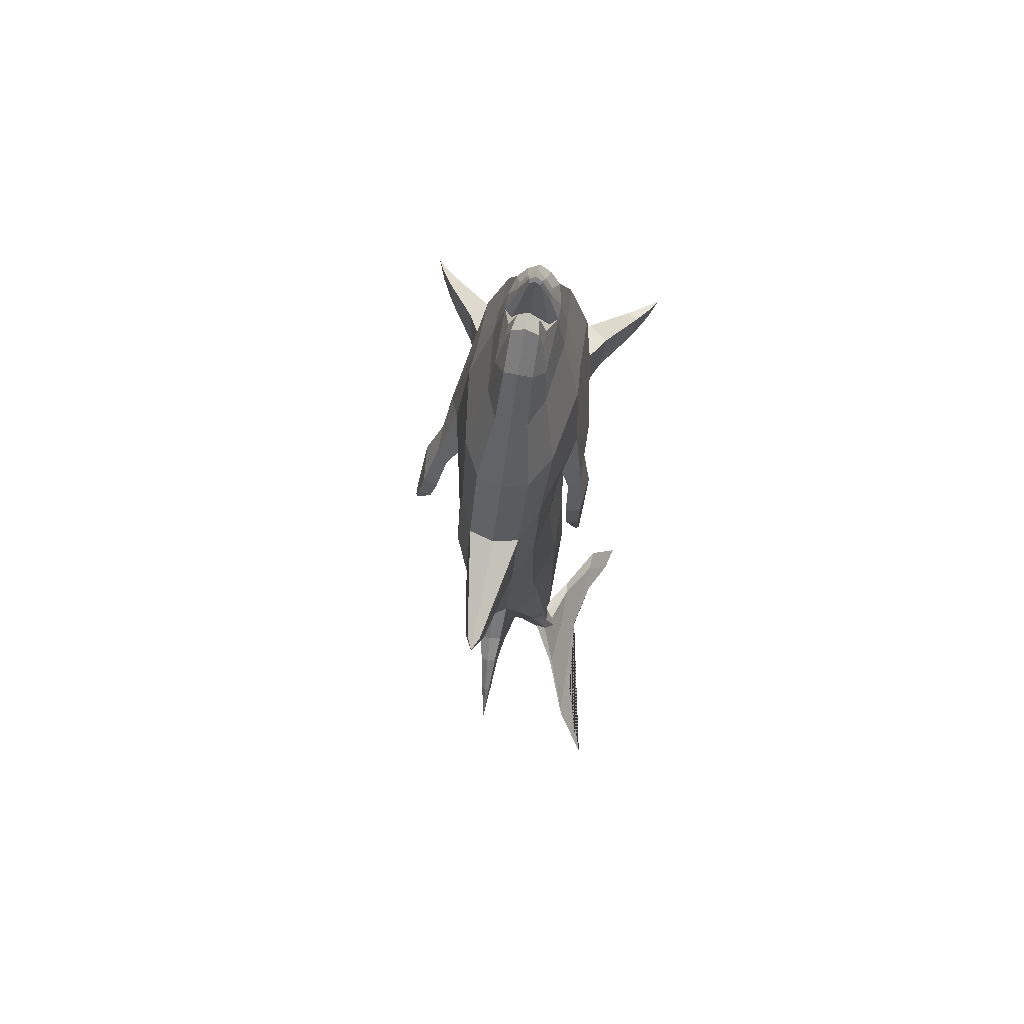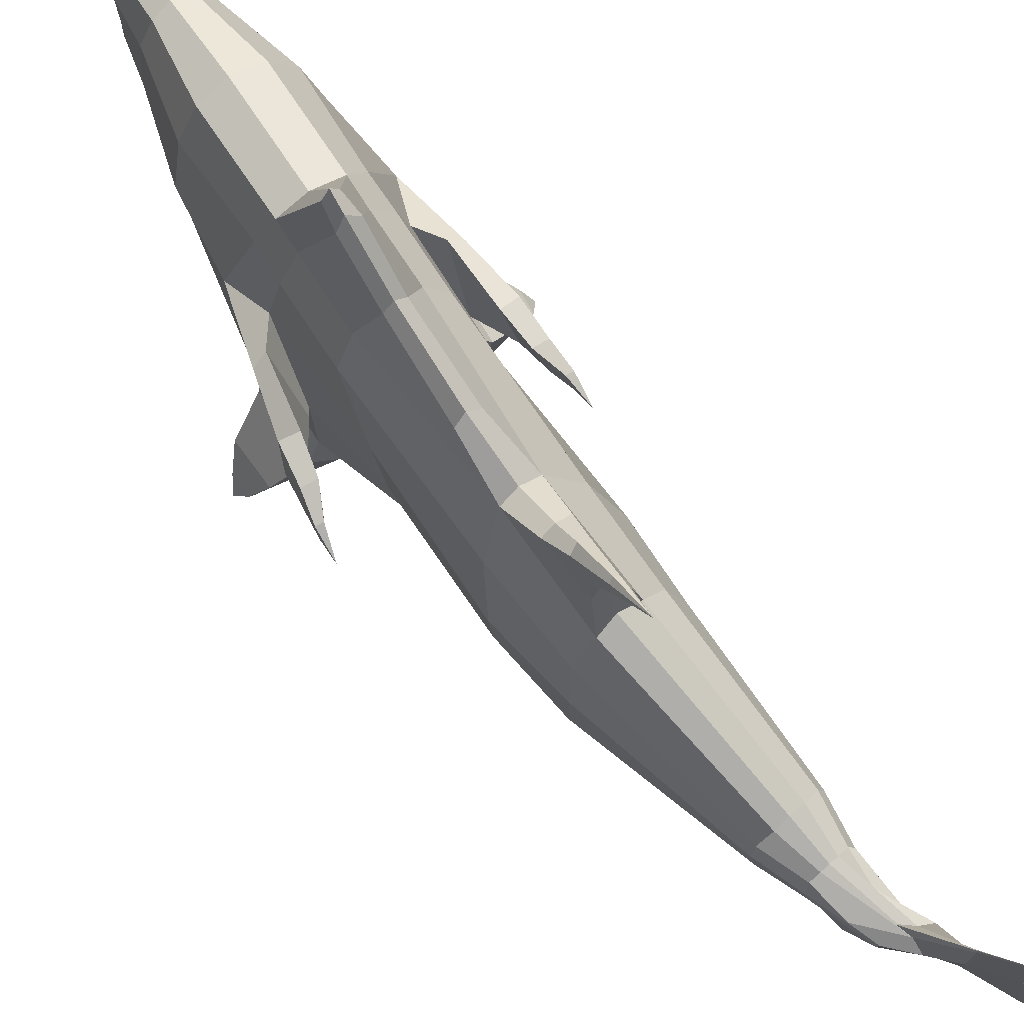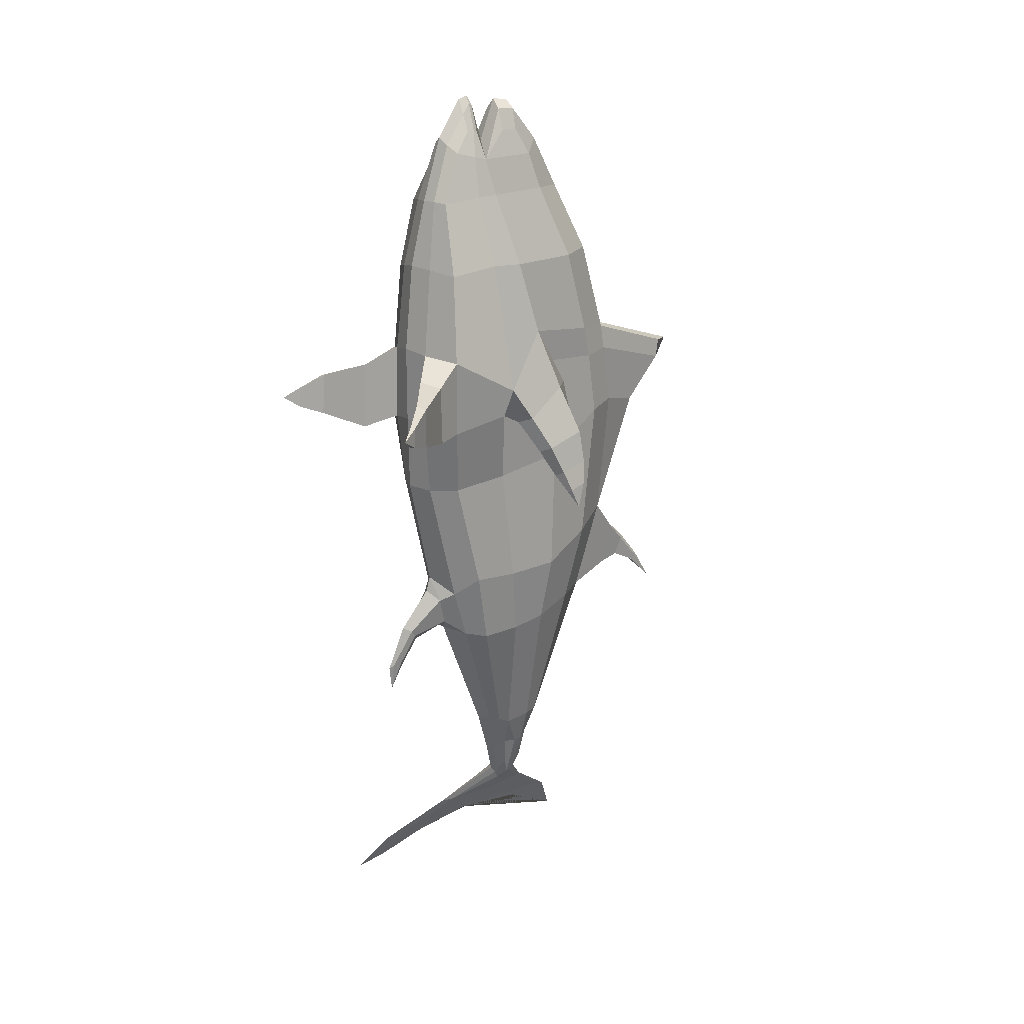
<metadata>
{"format":"obj","ext":"obj","renderer":"f3d","projection":"perspective","resolution":1024,"background":"white","views":[{"elev":68.7,"azim":-169.3,"up":"+Z"},{"elev":79.3,"azim":144.4,"up":"+Y"},{"elev":19.3,"azim":53.9,"up":"+Z"}]}
</metadata>
<code>
v -0.1213 0.09285 -0.7585
v -0.1265 -0.08918 -0.7623
v -0.1286 -0.006171 -0.7573
v -0.1721 -0.1929 -0.8388
v -0.1785 -0.1427 -0.8518
v -0.0745 0.1281 -0.09471
v -0.08734 -0.1507 -0.1449
v -0.0826 0.1292 0.3405
v -0.1196 -0.2202 0.3218
v -0.09662 0.08538 0.4995
v -0.1103 -0.2086 0.4905
v -0.0722 0.037 0.6398
v -0.07624 -0.1962 0.6287
v -0.0676 0.01622 0.7099
v -0.06136 -0.1524 0.7226
v -0.1021 0.02559 -0.1372
v -0.1275 -0.02265 0.3576
v -0.1191 -0.05367 0.4972
v -0.08471 -0.08037 0.6365
v -0.06997 -0.09154 0.7068
v -0.05311 -0.1199 0.7625
v -0.05356 -0.09837 0.7587
v -0.0572 -0.00735 0.7599
v -0.0568 -0.03812 0.7594
v -0.07498 0.151 0.1655
v -0.08242 -0.2023 0.05867
v -0.08854 0.03689 0.09458
v -0.07894 0.09448 -0.237
v -0.09542 -0.1218 -0.276
v -0.1005 0.0145 -0.2561
v -0.08974 0.05079 -0.5152
v -0.08563 -0.04182 -0.5225
v -0.09881 0.02325 -0.5186
v -0.08028 0.04134 -0.5855
v -0.08339 -0.01479 -0.5934
v -0.08849 0.02443 -0.5902
v -0.07737 0.03194 -0.6389
v -0.08199 -0.008989 -0.638
v -0.09307 0.02017 -0.6697
v -0.04437 -0.03796 0.8006
v -0.05554 -0.08375 0.6966
v -0.1125 0.01742 -0.7099
v -0.0918 0.03189 -0.7003
v -0.04872 0.09145 0.6402
v -0.04829 0.04414 0.7378
v -0.04987 -0.006655 0.7999
v -0.06733 -0.156 -0.2755
v -0.07027 -0.055 -0.5286
v -0.06033 -0.2314 0.5034
v -0.05865 -0.2533 0.336
v -0.04472 0.1516 -0.2391
v -0.02983 0.2038 -0.06968
v -0.06414 0.04947 -0.5872
v -0.04453 0.2148 0.1753
v -0.05259 0.1955 0.3334
v -0.06241 0.15 0.5069
v -0.04972 -0.2461 0.05722
v -0.05681 -0.1883 -0.1809
v -0.03581 -0.09554 0.8117
v -0.04061 -0.1202 0.7946
v -0.06756 -0.0296 -0.6157
v -0.08991 -0.004363 -0.6926
v -0.06675 0.06936 -0.5191
v -0.04765 -0.2043 0.6331
v -0.04386 -0.1641 0.7391
v -0.1006 -0.0741 -0.1424
v -0.1411 -0.1058 0.25
v -0.1137 -0.1113 0.5002
v -0.08309 -0.1202 0.635
v -0.07046 -0.1174 0.7133
v -0.05506 -0.1061 0.7618
v -0.08757 -0.09703 0.07149
v -0.1078 -0.05691 -0.2633
v -0.09778 -0.02497 -0.5266
v -0.08881 0.00806 -0.5925
v -0.09367 0.007794 -0.6678
v -0.1047 0.003416 -0.7011
v -0.03755 -0.1028 0.8144
v -0.1169 -0.2265 0.185
v -0.1012 0.01289 0.2895
v -0.08063 0.1377 0.2811
v -0.05351 -0.2595 0.196
v -0.04946 0.2012 0.2866
v -0.1069 -0.1069 0.199
v -0.01592 0.2388 0.02224
v -0.01367 0.3826 0.2748
v -0.01415 0.2987 0.1569
v -0.01758 0.3716 0.2394
v -0.02536 0.2522 -0.1304
v -0.02918 0.2311 -0.2131
v -0.02109 0.2895 -0.1694
v -0.02408 0.2743 -0.2034
v -0.01672 0.3394 -0.2249
v -0.01964 0.3296 -0.2326
v -0.1151 -0.05528 0.4943
v -0.1403 -0.06716 0.1856
v -0.1438 0.007806 0.2386
v -0.1232 0.03313 0.246
v -0.1069 -0.0781 0.1803
v -0.157 -0.04102 0.1208
v -0.1512 0.0381 0.1419
v -0.1231 0.04467 0.1411
v -0.1323 -0.05328 0.1151
v -0.1544 -0.0154 0.06515
v -0.1497 0.04121 0.08086
v -0.1263 0.04489 0.08218
v -0.1374 -0.02546 0.06088
v -0.1519 0.001092 0.02507
v -0.1517 0.03297 0.03491
v -0.14 0.03562 0.03567
v -0.1445 -0.004461 0.02291
v -0.1459 0.01826 -0.01224
v -0.03818 -0.2101 -0.1983
v -0.0374 -0.1948 -0.2513
v -0.02274 -0.2667 -0.2647
v -0.02238 -0.2578 -0.2777
v -0.02177 -0.3069 -0.3366
v -0.02209 -0.289 -0.3343
v -0.1375 -0.276 0.1781
v -0.1445 -0.2781 0.2862
v -0.108 -0.2996 0.298
v -0.1014 -0.3086 0.1694
v -0.1911 -0.3485 0.1899
v -0.1986 -0.3498 0.2641
v -0.1773 -0.3562 0.2694
v -0.1741 -0.364 0.1903
v -0.2174 -0.3911 0.2015
v -0.2211 -0.3918 0.2378
v -0.2122 -0.3946 0.2404
v -0.2107 -0.3976 0.2015
v -0.2336 -0.4225 0.2196
v -0.1181 0.09774 -0.7563
v -0.1243 -0.116 -0.7663
v -0.1193 -0.01453 -0.7582
v -0.1666 0.2024 -0.8352
v -0.1732 -0.2377 -0.8459
v -0.1589 -0.03032 -0.8228
v -0.2214 -0.2838 -0.9245
v -0.181 -0.1707 -0.8586
v -0.2264 0.2648 -0.9327
v -0.1762 0.1308 -0.8508
v -0.1186 0.09285 -0.7601
v -0.1197 -0.08918 -0.7665
v -0.1143 -0.006171 -0.7661
v -0.1631 0.1888 -0.8296
v -0.1674 -0.1929 -0.8417
v -0.1579 -0.02855 -0.821
v -0.2103 -0.2272 -0.9063
v -0.176 -0.1427 -0.8533
v -0.2104 0.2359 -0.9065
v -0.1724 0.1184 -0.8447
v -0.000522 0.212 -0.06608
v -0.007871 -0.217 -0.155
v -0.005903 0.2084 0.3392
v -0.007263 -0.2648 0.3459
v -0.01441 0.1655 0.5137
v -0.01418 -0.2433 0.5099
v -0.01929 0.1027 0.6468
v -0.01874 -0.2088 0.6342
v -0.0231 0.04968 0.7507
v -0.02331 -0.1676 0.7538
v -0.008617 -0.01948 -0.1456
v -0.00743 -0.01505 0.3585
v -0.01341 -0.05036 0.5035
v -0.01874 -0.07845 0.6395
v -0.02088 -0.08889 0.6939
v -0.02618 -0.1186 0.8243
v -0.02614 -0.09486 0.8225
v -0.02571 -0.005342 0.8173
v -0.02582 -0.03646 0.82
v 0.000312 0.2277 0.1801
v -0.004654 -0.2636 0.05892
v -0.004144 0.0388 0.09587
v -0.01127 0.1645 -0.2355
v -0.01599 -0.1789 -0.2792
v -0.01656 -0.008187 -0.2643
v -0.04361 0.07481 -0.5201
v -0.0451 -0.06844 -0.5341
v -0.04524 0.00051 -0.5354
v -0.05086 0.05337 -0.5886
v -0.0545 -0.03895 -0.623
v -0.05532 0.001746 -0.6308
v -0.07165 0.03428 -0.6831
v -0.07715 -0.01206 -0.693
v -0.0978 0.008007 -0.7232
v 0.07104 0.1281 -0.09897
v 0.07819 -0.1507 -0.1501
v 0.06816 0.1292 0.3478
v 0.1061 -0.2202 0.3313
v 0.06767 0.08538 0.5066
v 0.08213 -0.2086 0.4988
v 0.03307 0.037 0.6442
v 0.03833 -0.1962 0.6334
v 0.02366 0.01622 0.7136
v 0.01658 -0.1524 0.7257
v 0.09623 0.02559 -0.1431
v 0.1095 -0.02265 0.3706
v 0.08864 -0.05367 0.5071
v 0.04528 -0.08037 0.642
v 0.0264 -0.09154 0.7107
v 0.00545 -0.1199 0.7649
v 0.006153 -0.09837 0.7611
v 0.01 -0.00735 0.7626
v 0.009694 -0.03812 0.762
v 0.07859 0.151 0.1692
v 0.07898 -0.2023 0.0583
v 0.09057 0.03689 0.09555
v 0.05737 0.09448 -0.2466
v 0.0641 -0.1218 -0.2891
v 0.07517 0.0145 -0.2701
v 0.003908 0.05079 -0.525
v -0.001781 -0.04182 -0.5313
v 0.0123 0.02325 -0.5302
v -0.02144 0.04134 -0.5917
v -0.01843 -0.01479 -0.6008
v -0.01206 0.02443 -0.5993
v -0.03113 0.03194 -0.652
v -0.02644 -0.008989 -0.6548
v -0.04603 0.02017 -0.6935
v -0.005809 -0.03796 0.8022
v 0.01328 -0.08375 0.6993
v -0.07931 0.01742 -0.7303
v -0.08005 0.03189 -0.7075
v 0.01026 0.09145 0.6426
v 0.002927 0.04414 0.7398
v -0.00026 -0.006655 0.8018
v 0.03552 -0.156 -0.2837
v -0.01889 -0.055 -0.534
v 0.03187 -0.2314 0.5071
v 0.04447 -0.2533 0.3396
v 0.02154 0.1516 -0.2433
v 0.02837 0.2038 -0.07118
v -0.03758 0.04947 -0.59
v 0.0476 0.2148 0.1776
v 0.04069 0.1955 0.3379
v 0.03333 0.15 0.5109
v 0.04288 -0.2461 0.05652
v 0.04185 -0.1883 -0.1848
v -0.01557 -0.09554 0.8125
v -0.009408 -0.1202 0.7958
v -0.03863 -0.0296 -0.6192
v -0.07201 -0.004363 -0.7032
v -0.02044 0.06936 -0.524
v 0.00983 -0.2043 0.6354
v -0.001856 -0.1641 0.7408
v -0.008501 -0.07595 -0.1485
v -0.006626 -0.08744 0.2335
v -0.01349 -0.1094 0.5055
v -0.01868 -0.1183 0.6379
v -0.02157 -0.09845 0.7117
v -0.02649 -0.1011 0.8299
v -0.00746 -0.08542 0.07477
v -0.01708 -0.05499 -0.2692
v -0.04555 -0.01857 -0.5384
v -0.0553 -0.005008 -0.6306
v -0.09222 0.001458 -0.7141
v 0.09378 -0.0741 -0.148
v 0.1383 -0.1058 0.2657
v 0.08362 -0.1113 0.5093
v 0.04397 -0.1202 0.6403
v 0.02624 -0.1174 0.7172
v 0.00742 -0.1061 0.7643
v 0.08913 -0.09703 0.07179
v 0.08034 -0.05691 -0.2786
v 0.009262 -0.02497 -0.5378
v -0.01194 0.00806 -0.6019
v -0.04341 0.007794 -0.6926
v -0.0749 0.003416 -0.7194
v -0.01406 -0.1028 0.8153
v -0.004467 -0.2665 0.2016
v -0.005616 0.01481 0.2967
v -0.003387 0.2141 0.2921
v 0.1148 -0.2265 0.1905
v 0.09168 0.01289 0.2993
v 0.07363 0.1377 0.289
v 0.04689 -0.2595 0.1971
v 0.04347 0.2012 0.2905
v 0.1089 -0.1069 0.2062
v -0.006831 -0.07491 0.1945
v 0.001646 0.3132 0.1588
v 0.002915 0.2538 0.02689
v -0.000877 0.3852 0.2481
v 0.02174 0.2388 0.02223
v 0.01028 0.3826 0.2755
v -0.001581 0.4093 0.2747
v 0.01776 0.2987 0.1576
v 0.01642 0.3716 0.2404
v -0.003854 0.2575 -0.1285
v -0.009121 0.2349 -0.2094
v 0.01775 0.2522 -0.1324
v 0.01031 0.2311 -0.2153
v -0.006264 0.2969 -0.1641
v -0.008179 0.2802 -0.1999
v 0.008119 0.2895 -0.1708
v 0.007227 0.2743 -0.205
v -0.009204 0.3452 -0.2218
v -0.009774 0.3324 -0.2335
v -0.002017 0.3394 -0.2256
v 0.000135 0.3296 -0.2335
v -0.01231 0.3862 -0.286
v 0.08871 -0.05528 0.5023
v 0.1514 -0.06716 0.2037
v 0.1444 0.007806 0.2567
v 0.1223 0.03313 0.2598
v 0.1176 -0.0781 0.191
v 0.1816 -0.04102 0.1442
v 0.1716 0.0381 0.1637
v 0.1443 0.04467 0.1572
v 0.1585 -0.05328 0.1336
v 0.1903 -0.0154 0.08919
v 0.1826 0.04121 0.1036
v 0.1594 0.04489 0.1001
v 0.1746 -0.02546 0.08155
v 0.196 0.001092 0.04944
v 0.1938 0.03297 0.05903
v 0.1823 0.03562 0.05741
v 0.1893 -0.004461 0.04582
v 0.1978 0.01826 0.0117
v -0.01414 -0.1955 -0.2697
v -0.008472 -0.2249 -0.1835
v 0.01971 -0.2101 -0.2011
v 0.01201 -0.1948 -0.2544
v -0.01485 -0.2494 -0.2886
v -0.01285 -0.2822 -0.2566
v -0.003951 -0.2667 -0.2658
v -0.005994 -0.2578 -0.2787
v -0.01828 -0.2858 -0.3445
v -0.01818 -0.3157 -0.3428
v -0.01386 -0.3069 -0.3371
v -0.01325 -0.289 -0.3348
v -0.02111 -0.3086 -0.3902
v 0.1359 -0.276 0.1862
v 0.1345 -0.2781 0.2965
v 0.09699 -0.2996 0.3049
v 0.0995 -0.3086 0.1744
v 0.1888 -0.3485 0.2032
v 0.1902 -0.3498 0.2785
v 0.1686 -0.3562 0.282
v 0.1718 -0.364 0.2021
v 0.2143 -0.3911 0.2173
v 0.215 -0.3918 0.254
v 0.2059 -0.3946 0.2559
v 0.2076 -0.3976 0.2167
v 0.2289 -0.4225 0.2368
f 3 1 145 147
f 2 3 147 4
f 4 147 5 148
f 133 134 3 2
f 139 138 148 5
f 132 135 145 1
f 134 132 1 3
f 137 139 5 147
f 138 136 4 148
f 136 133 2 4
f 12 19 20 14
f 10 18 19 12
f 8 17 18 10
f 81 80 17 8
f 14 20 24 23
f 6 16 27 25
f 16 6 28 30
f 66 16 30 73
f 30 28 31 33
f 73 30 33 74
f 33 31 34 36
f 74 33 36 75
f 36 34 37 39
f 75 36 39 76
f 41 40 24 20
f 43 42 39 37
f 45 44 12 14
f 46 45 14 23
f 52 51 28 6
f 53 43 37 34
f 83 54 25 81
f 56 55 8 10
f 78 59 22 71
f 54 52 6 25
f 63 53 34 31
f 44 56 10 12
f 59 41 20 22
f 79 82 122 119
f 40 46 23 24
f 51 63 31 28
f 77 62 38 76
f 256 184 62 77
f 174 177 63 51
f 170 169 46 40
f 168 166 41 59
f 158 156 56 44
f 177 180 53 63
f 83 55 86 88
f 251 168 59 78
f 156 154 55 56
f 180 183 43 53
f 169 160 45 46
f 160 158 44 45
f 183 185 42 43
f 166 170 40 41
f 167 251 78 60
f 185 256 77 42
f 42 77 76 39
f 60 78 71 21
f 35 75 76 38
f 74 75 35
f 16 66 72 27
f 20 70 71 22
f 19 69 70 20
f 18 68 69 19
f 17 67 68 18
f 67 17 97 96
f 27 72 84 80
f 52 54 87 85
f 55 83 81 8
f 25 27 80 81
f 2 77 62
f 3 1 43 42
f 183 43 1 132
f 62 2 133 184
f 280 281 85 87
f 282 280 87 88
f 285 282 88 86
f 54 83 88 87
f 152 52 85 281
f 55 154 285 86
f 289 90 92 293
f 174 51 90 289
f 51 52 89 90
f 52 152 288 89
f 293 92 94 297
f 90 89 91 92
f 89 288 292 91
f 94 93 300
f 92 91 93 94
f 91 292 296 93
f 93 296 300
f 297 94 300
f 98 99 103 102
f 84 67 96 99
f 80 84 99 98
f 17 80 98 97
f 103 100 104 107
f 97 98 102 101
f 99 96 100 103
f 96 97 101 100
f 106 107 111 110
f 100 101 105 104
f 102 103 107 106
f 101 102 106 105
f 109 110 112
f 105 106 110 109
f 107 104 108 111
f 104 105 109 108
f 111 108 112
f 108 109 112
f 110 111 112
f 3 42 77 2
f 119 122 126 123
f 9 79 119 120
f 50 9 120 121
f 121 120 124 125
f 120 119 123 124
f 127 130 131
f 124 123 127 128
f 123 126 130 127
f 125 124 128 129
f 129 128 131
f 128 127 131
f 71 70 21
f 134 132 135 137
f 133 134 137 136
f 136 137 139 138
f 137 135 140 141
f 144 147 145 142
f 143 146 147 144
f 146 148 149 147
f 147 151 150 145
f 133 143 144 134
f 139 149 148 138
f 132 142 145 135
f 135 145 150 140
f 134 144 142 132
f 137 147 149 139
f 141 151 147 137
f 138 148 146 136
f 136 146 143 133
f 140 150 151 141
f 279 270 155 247
f 247 155 157 248
f 248 157 159 249
f 249 159 161 250
f 158 165 166 160
f 156 164 165 158
f 154 163 164 156
f 272 271 163 154
f 250 161 167 251
f 160 166 170 169
f 152 162 173 171
f 246 153 172 252
f 162 152 174 176
f 246 162 176 253
f 176 174 177 179
f 253 176 179 254
f 179 177 180 182
f 254 179 182 255
f 182 180 183 185
f 255 182 185 256
f 192 194 200 199
f 190 192 199 198
f 188 190 198 197
f 275 188 197 274
f 194 203 204 200
f 186 205 207 196
f 196 210 208 186
f 257 264 210 196
f 210 213 211 208
f 264 265 213 210
f 213 216 214 211
f 265 266 216 213
f 216 219 217 214
f 266 267 219 216
f 221 200 204 220
f 223 217 219 222
f 225 194 192 224
f 226 203 194 225
f 232 186 208 231
f 233 214 217 223
f 277 275 205 234
f 236 190 188 235
f 269 262 202 239
f 234 205 186 232
f 243 211 214 233
f 224 192 190 236
f 239 202 200 221
f 273 332 335 276
f 220 204 203 226
f 231 208 211 243
f 268 267 218 242
f 256 268 242 184
f 174 231 243 177
f 170 220 226 169
f 168 239 221 166
f 158 224 236 156
f 177 243 233 180
f 277 287 284 235
f 251 269 239 168
f 156 236 235 154
f 154 285 282 272
f 180 233 223 183
f 152 288 289 174
f 169 226 225 160
f 160 225 224 158
f 183 223 222 185
f 166 221 220 170
f 167 240 269 251
f 185 222 268 256
f 222 219 267 268
f 240 201 262 269
f 215 218 267 266
f 265 215 266
f 196 207 263 257
f 200 202 262 261
f 199 200 261 260
f 198 199 260 259
f 197 198 259 258
f 258 302 303 197
f 181 255 256 184
f 178 254 255 181
f 175 253 254 178
f 153 246 253 175
f 162 246 252 173
f 166 250 251 168
f 165 249 250 166
f 164 248 249 165
f 163 247 248 164
f 271 279 247 163
f 173 252 279 271
f 207 274 278 263
f 232 283 286 234
f 235 188 275 277
f 205 275 274 207
f 171 173 271 272
f 252 172 270 279
f 143 242 268
f 144 222 223 142
f 183 132 142 223
f 132 183 185 134
f 185 256 184 133 134
f 242 184 133 143
f 280 286 283 281
f 282 287 286 280
f 285 284 287 282
f 234 286 287 277
f 152 281 283 232
f 272 282 280 171
f 171 280 281 152
f 235 284 285 154
f 289 293 295 291
f 174 289 291 231
f 231 291 290 232
f 232 290 288 152
f 293 297 299 295
f 288 292 293 289
f 291 295 294 290
f 290 294 292 288
f 299 300 298
f 292 296 297 293
f 295 299 298 294
f 294 298 296 292
f 298 300 296
f 297 300 299
f 296 300 297
f 304 308 309 305
f 278 305 302 258
f 274 304 305 278
f 197 303 304 274
f 309 313 310 306
f 303 307 308 304
f 305 309 306 302
f 302 306 307 303
f 312 316 317 313
f 306 310 311 307
f 308 312 313 309
f 307 311 312 308
f 315 318 316
f 311 315 316 312
f 313 317 314 310
f 310 314 315 311
f 317 318 314
f 314 318 315
f 316 318 317
f 144 143 268 222
f 175 319 320 153
f 319 323 324 320
f 323 327 328 324
f 327 331 328
f 332 336 339 335
f 189 333 332 273
f 230 334 333 189
f 334 338 337 333
f 333 337 336 332
f 340 344 343
f 337 341 340 336
f 336 340 343 339
f 338 342 341 337
f 342 344 341
f 341 344 340
f 262 201 261
f 84 79 9 67
f 67 9 11 68
f 68 11 13 69
f 69 13 15 70
f 70 15 21
f 66 7 26 72
f 48 47 29 32
f 50 49 11 9
f 58 57 26 7
f 47 58 7 29
f 62 61 35 38
f 49 64 13 11
f 65 60 21 15
f 61 48 32 35
f 64 65 15 13
f 159 161 65 64
f 181 178 48 61
f 270 155 50 82
f 161 167 60 65
f 157 159 64 49
f 184 181 61 62
f 58 47 114 113
f 153 172 57 58
f 155 157 49 50
f 178 175 47 48
f 29 73 74 32
f 7 66 73 29
f 172 270 82 57
f 57 82 79 26
f 72 26 79 84
f 113 114 116 115
f 175 319 114
f 153 58 113
f 116 323 327 118
f 320 113 115 324
f 114 319 323 116
f 118 327 331
f 115 116 118 117
f 324 115 117 328
f 117 118 331
f 328 117 331
f 82 50 121 122
f 126 125 129 130
f 122 121 125 126
f 130 129 131
f 32 74 35
f 320 153 113
f 47 175 114
f 278 258 189 273
f 258 259 191 189
f 259 260 193 191
f 260 261 195 193
f 261 201 195
f 257 263 206 187
f 228 212 209 227
f 230 189 191 229
f 238 187 206 237
f 227 209 187 238
f 242 218 215 241
f 229 191 193 244
f 245 195 201 240
f 241 215 212 228
f 244 193 195 245
f 159 244 245 161
f 181 241 228 178
f 270 276 230 155
f 161 245 240 167
f 157 229 244 159
f 184 242 241 181
f 238 321 322 227
f 153 238 237 172
f 155 230 229 157
f 178 228 227 175
f 209 212 265 264
f 187 209 264 257
f 172 237 276 270
f 237 206 273 276
f 263 278 273 206
f 321 325 326 322
f 175 322 319
f 153 321 238
f 326 330 327 323
f 320 324 325 321
f 322 326 323 319
f 330 331 327
f 325 329 330 326
f 324 328 329 325
f 329 331 330
f 328 331 329
f 276 335 334 230
f 339 343 342 338
f 335 339 338 334
f 343 344 342
f 212 215 265
f 320 321 153
f 227 322 175
l 18 95
l 198 301

</code>
